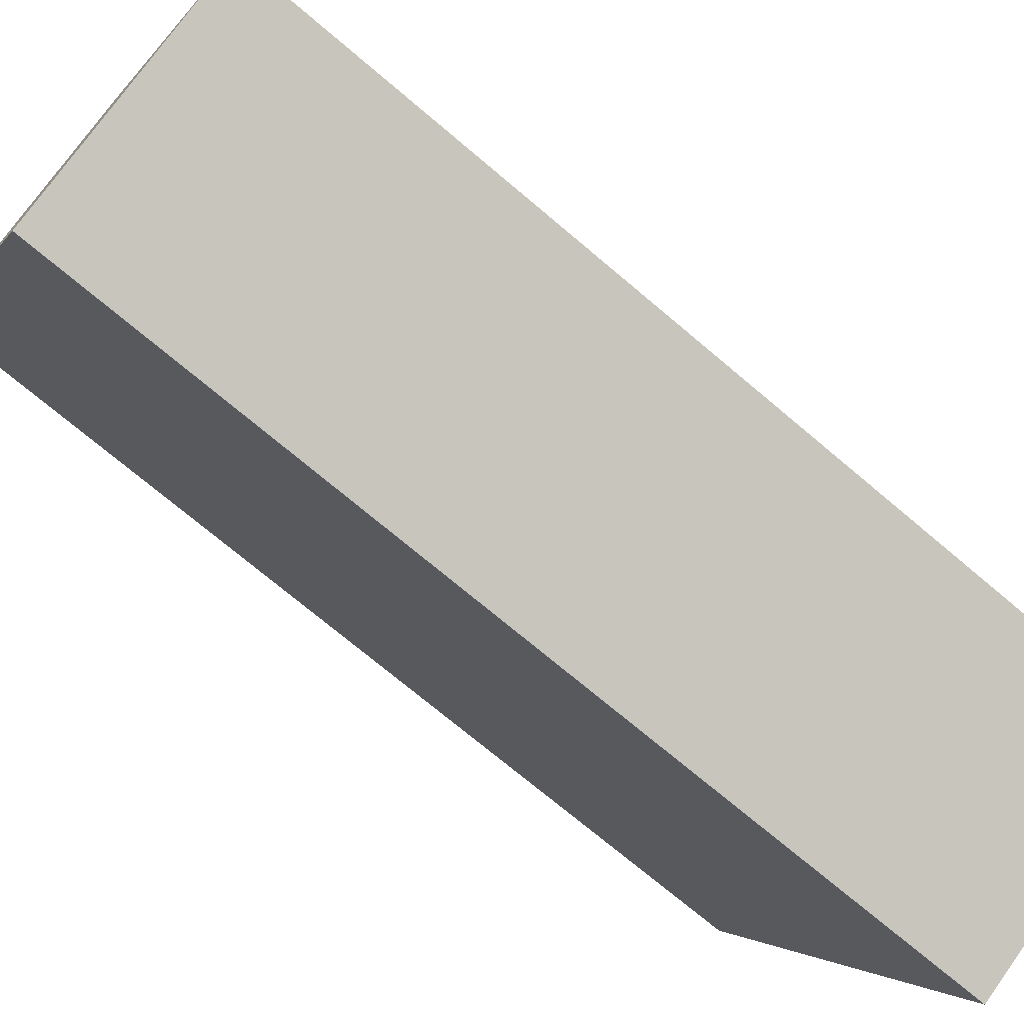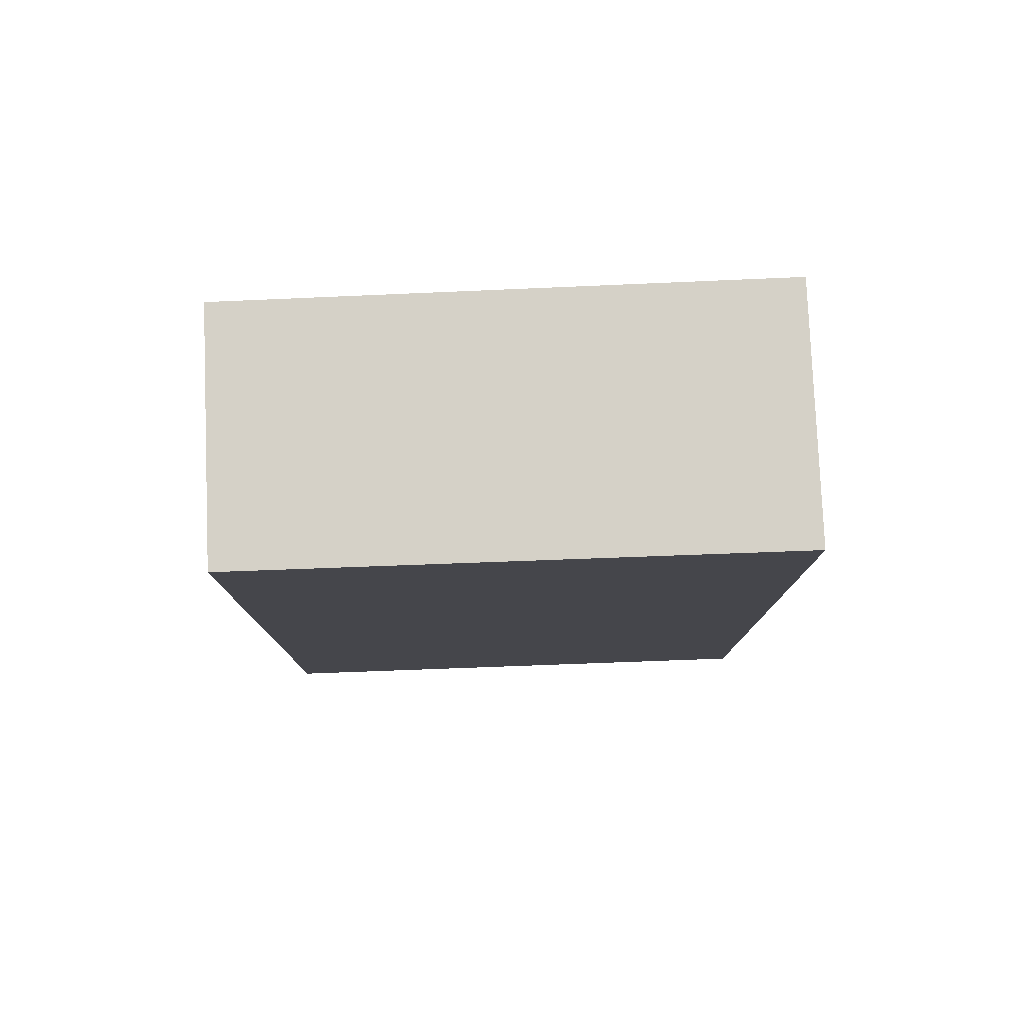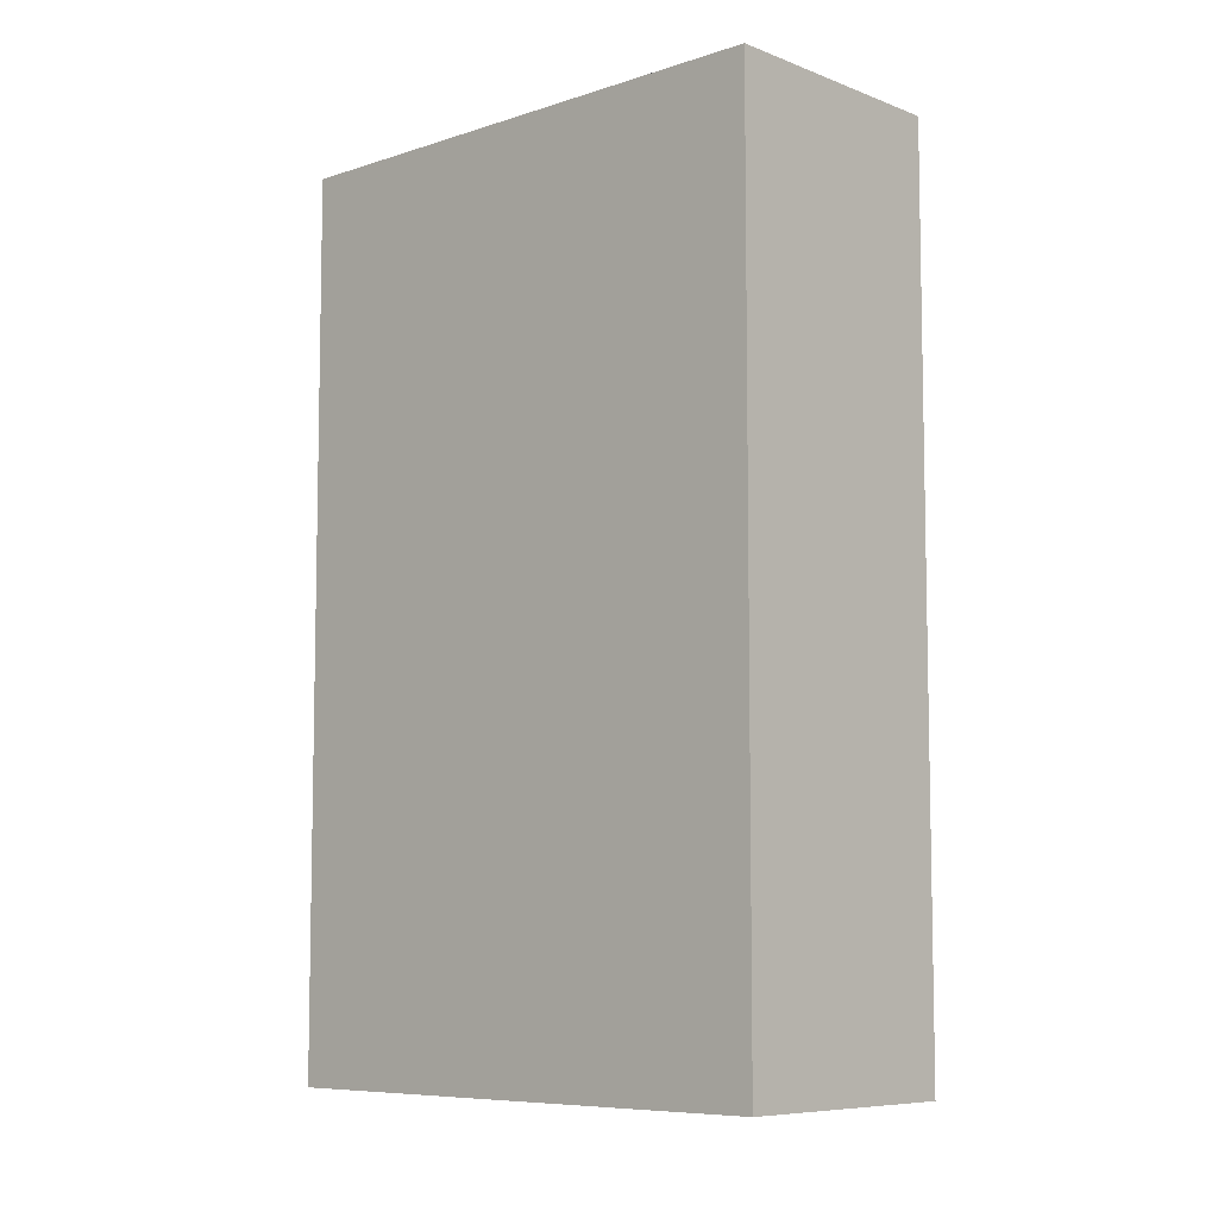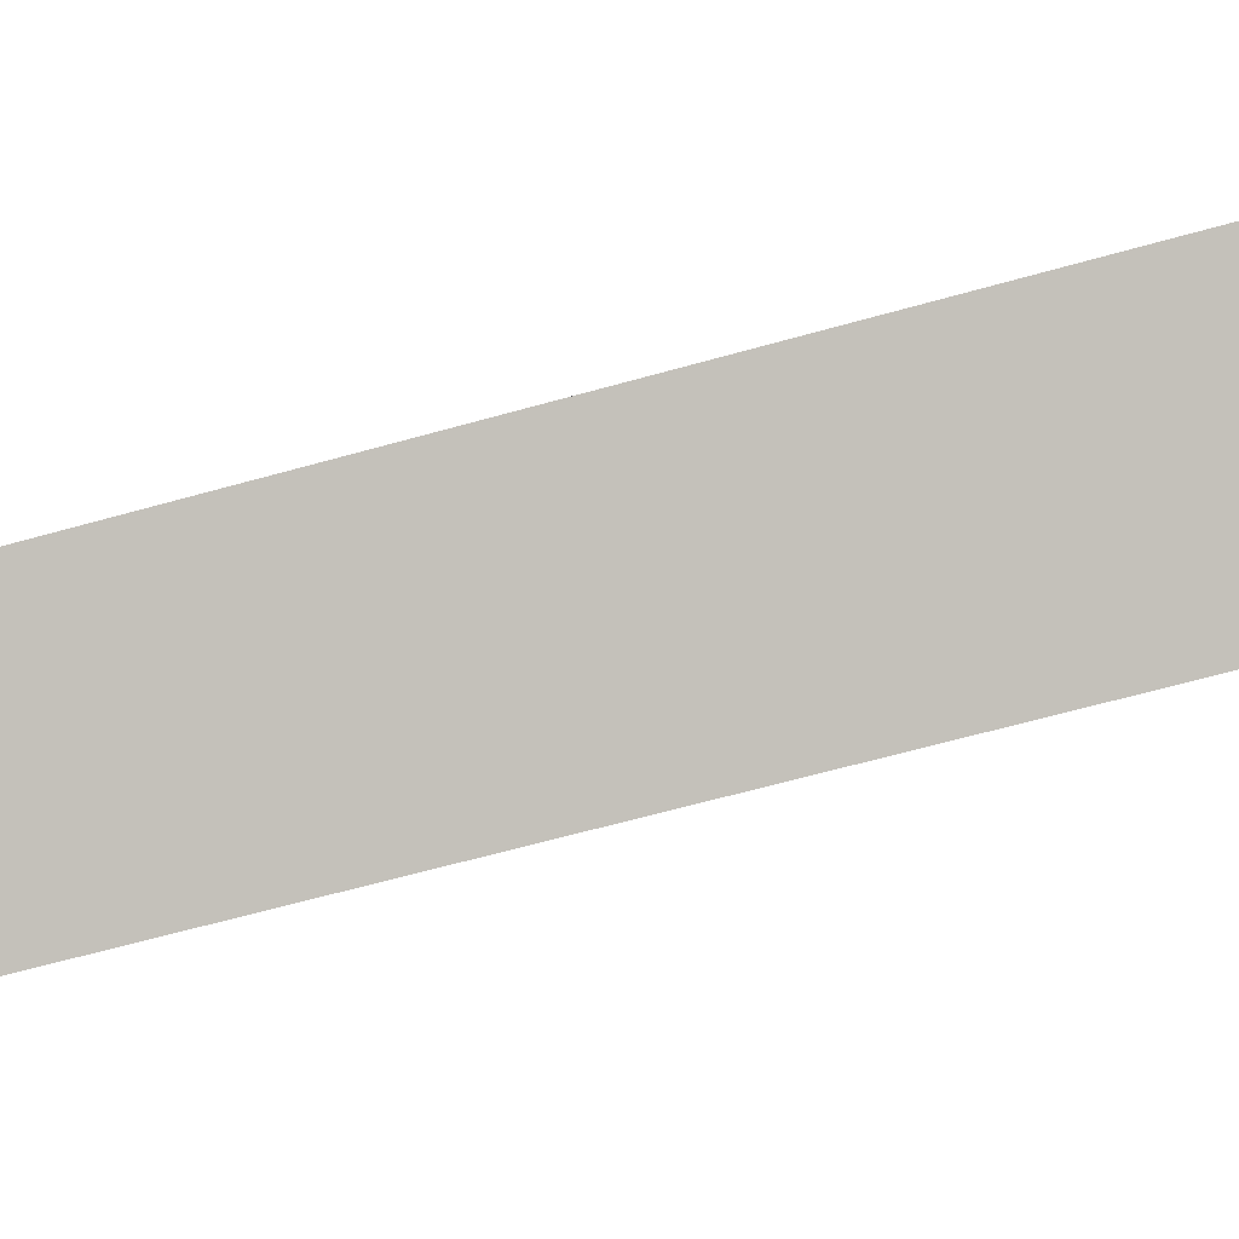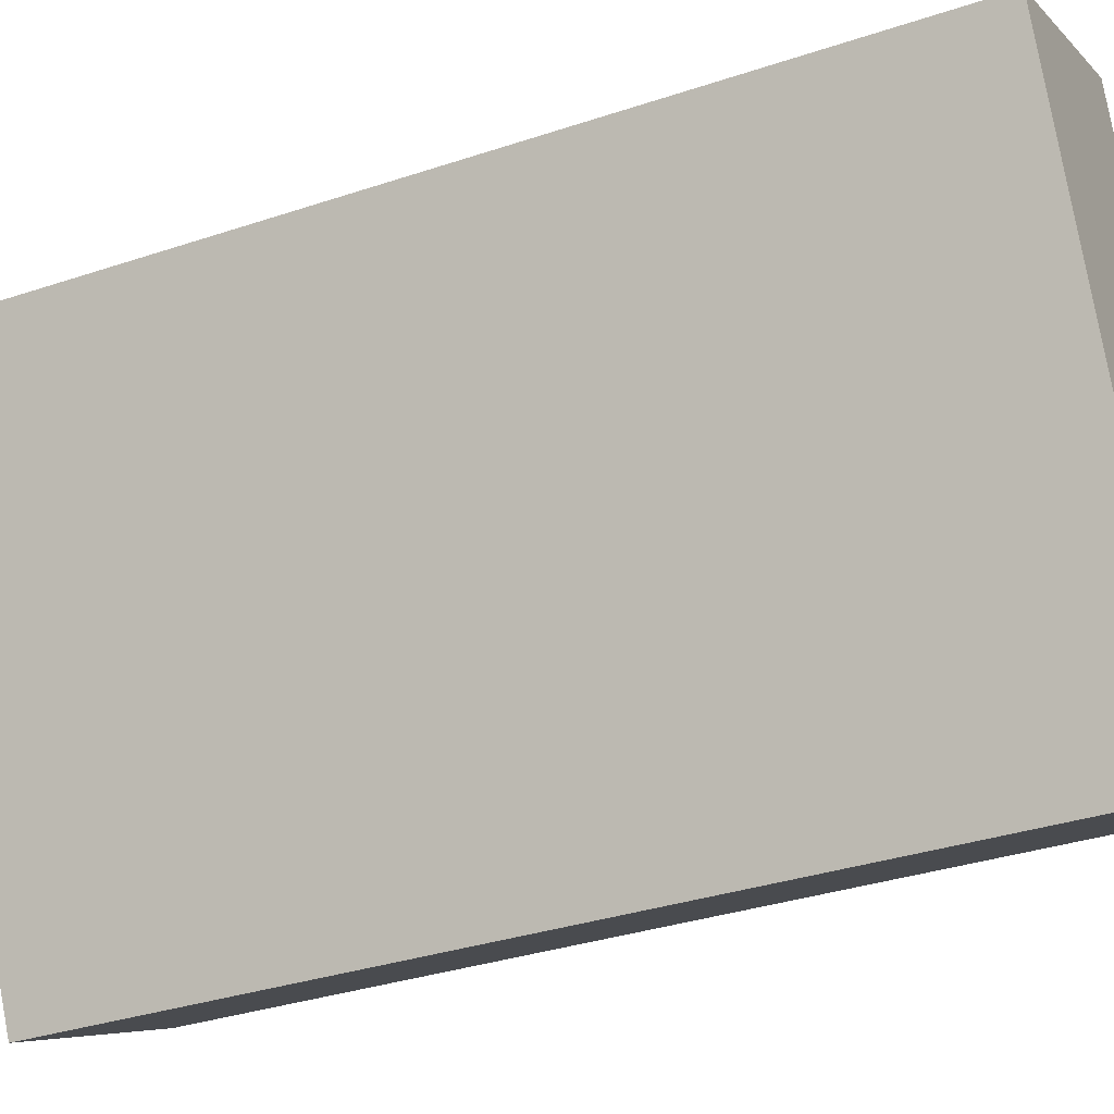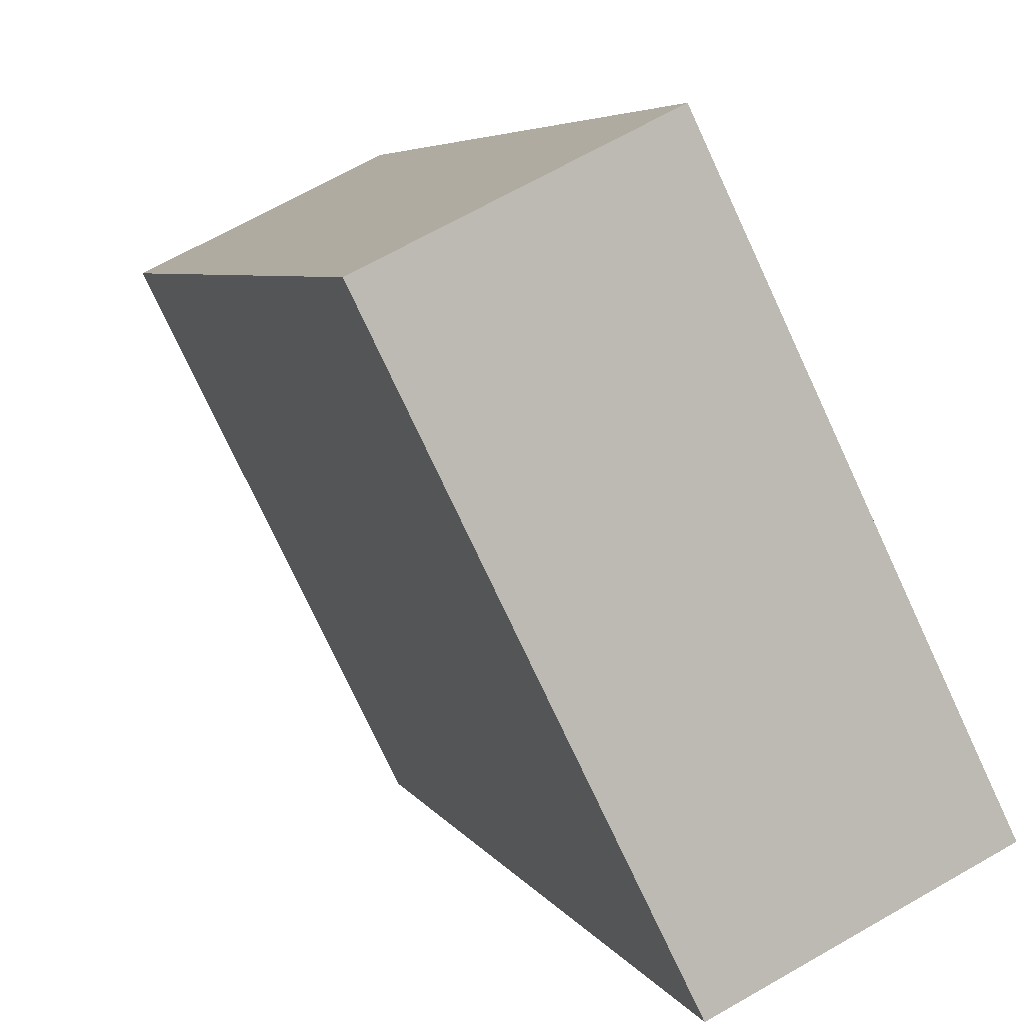
<metadata>
{"format":"obj","ext":"obj","renderer":"f3d","projection":"perspective","resolution":1024,"background":"white","views":[{"elev":-72.0,"azim":-130.3,"up":"+Z"},{"elev":79.7,"azim":-66.3,"up":"+Y"},{"elev":-7.6,"azim":-21.2,"up":"+Y"},{"elev":-65.0,"azim":-74.3,"up":"+Z"},{"elev":-34.2,"azim":114.3,"up":"+Z"},{"elev":5.0,"azim":164.6,"up":"+Z"}]}
</metadata>
<code>
v  0 7.947 4.866e-16
v  4.138 7.947 3.405
v  1.986 7.947 -0.969
v  2.124 7.947 4.396
v  1.986 5.933e-17 -0.969
v  0 0 0
v  2.124 -2.692e-16 4.396
v  4.138 -2.085e-16 3.405
g defaultobject
f 1 2 3
f 2 1 4
f 5 1 3
f 1 5 6
f 6 4 1
f 4 6 7
f 7 2 4
f 2 7 8
f 8 3 2
f 3 8 5
f 5 7 6
f 7 5 8

</code>
